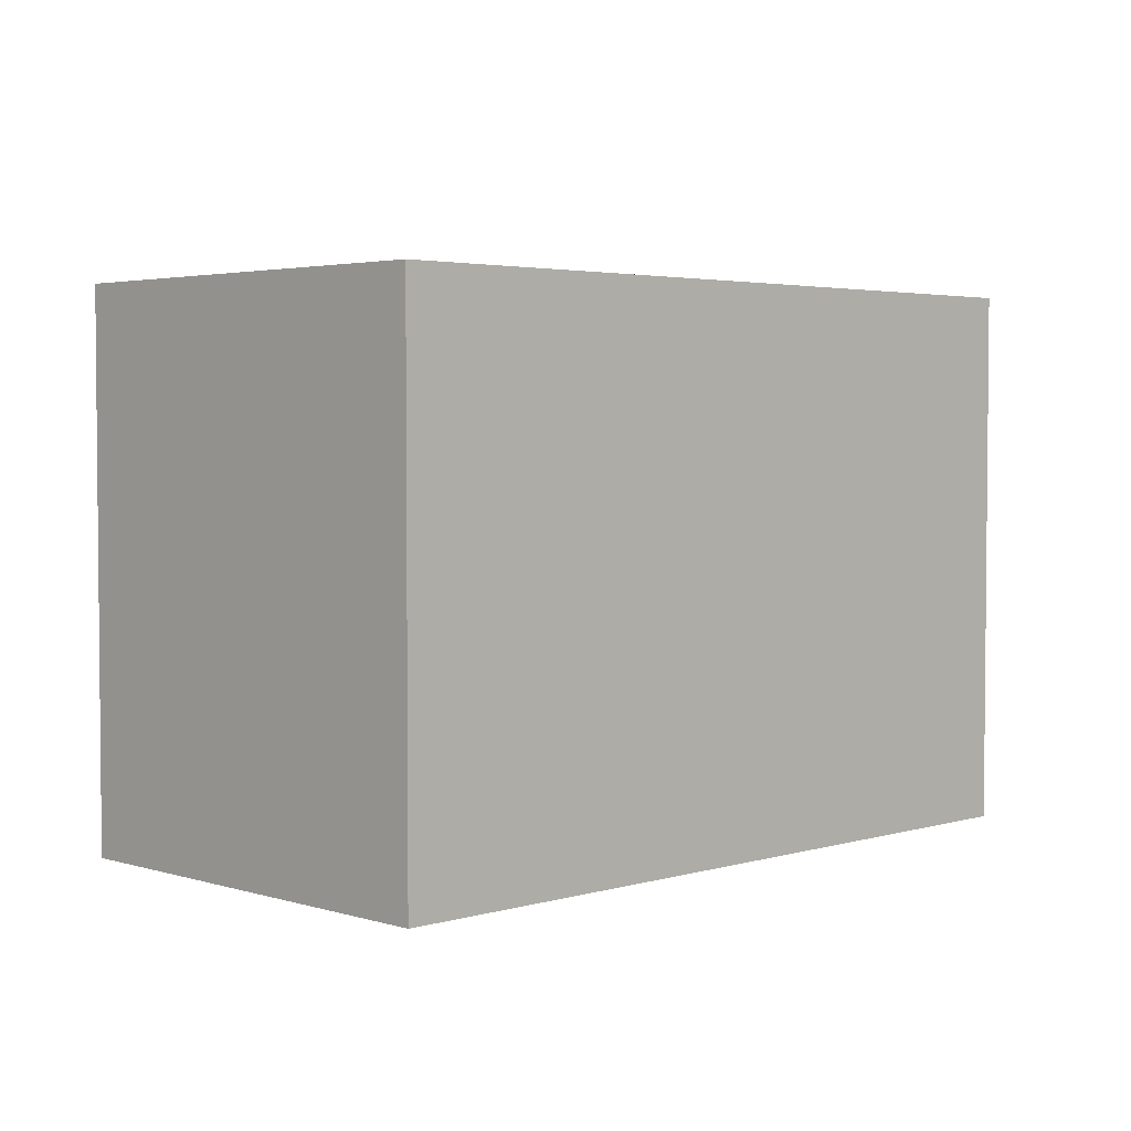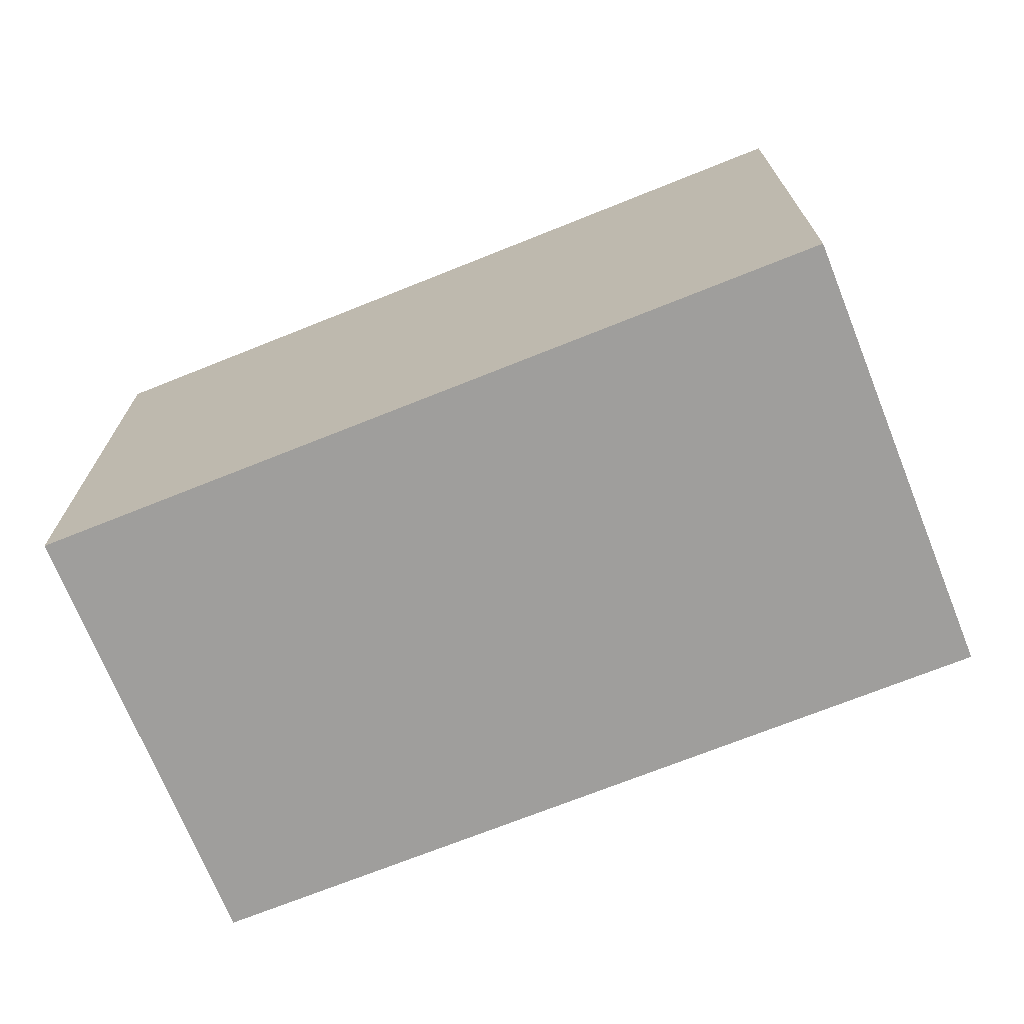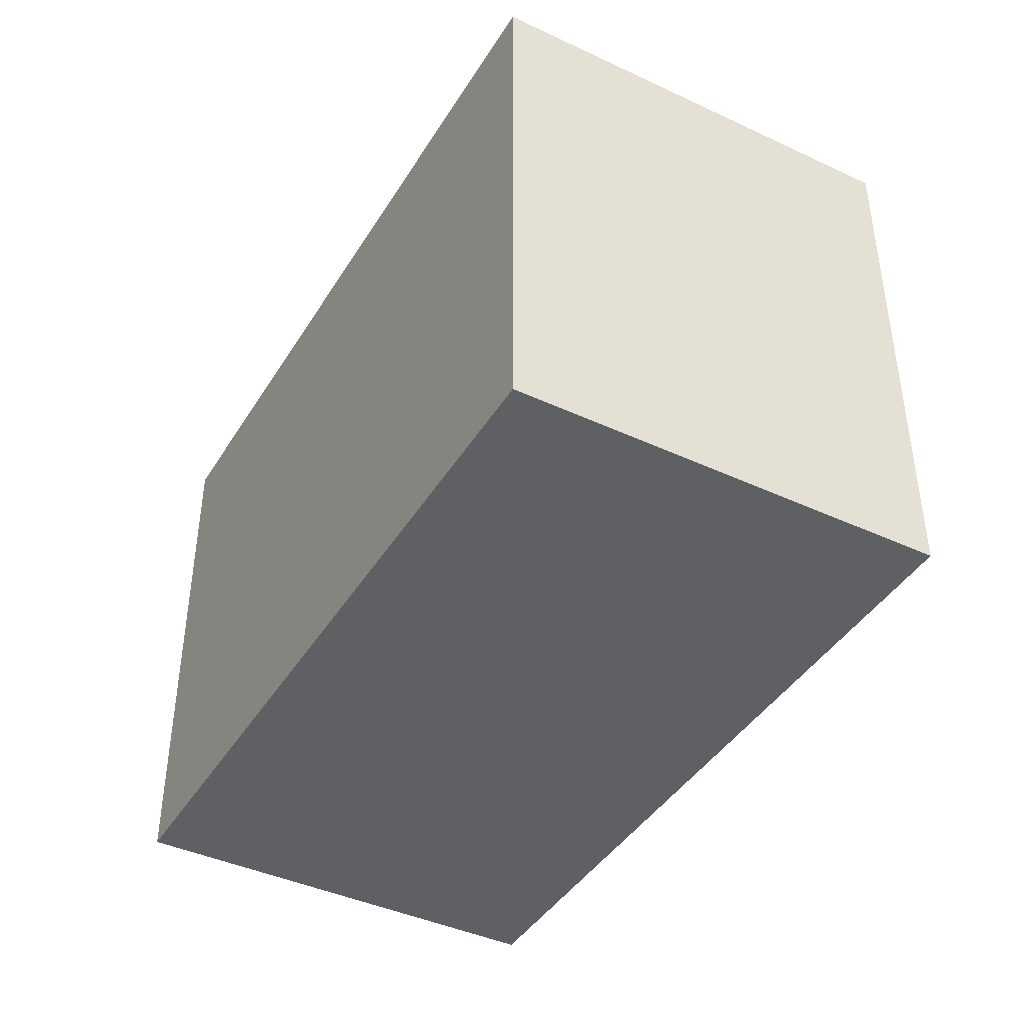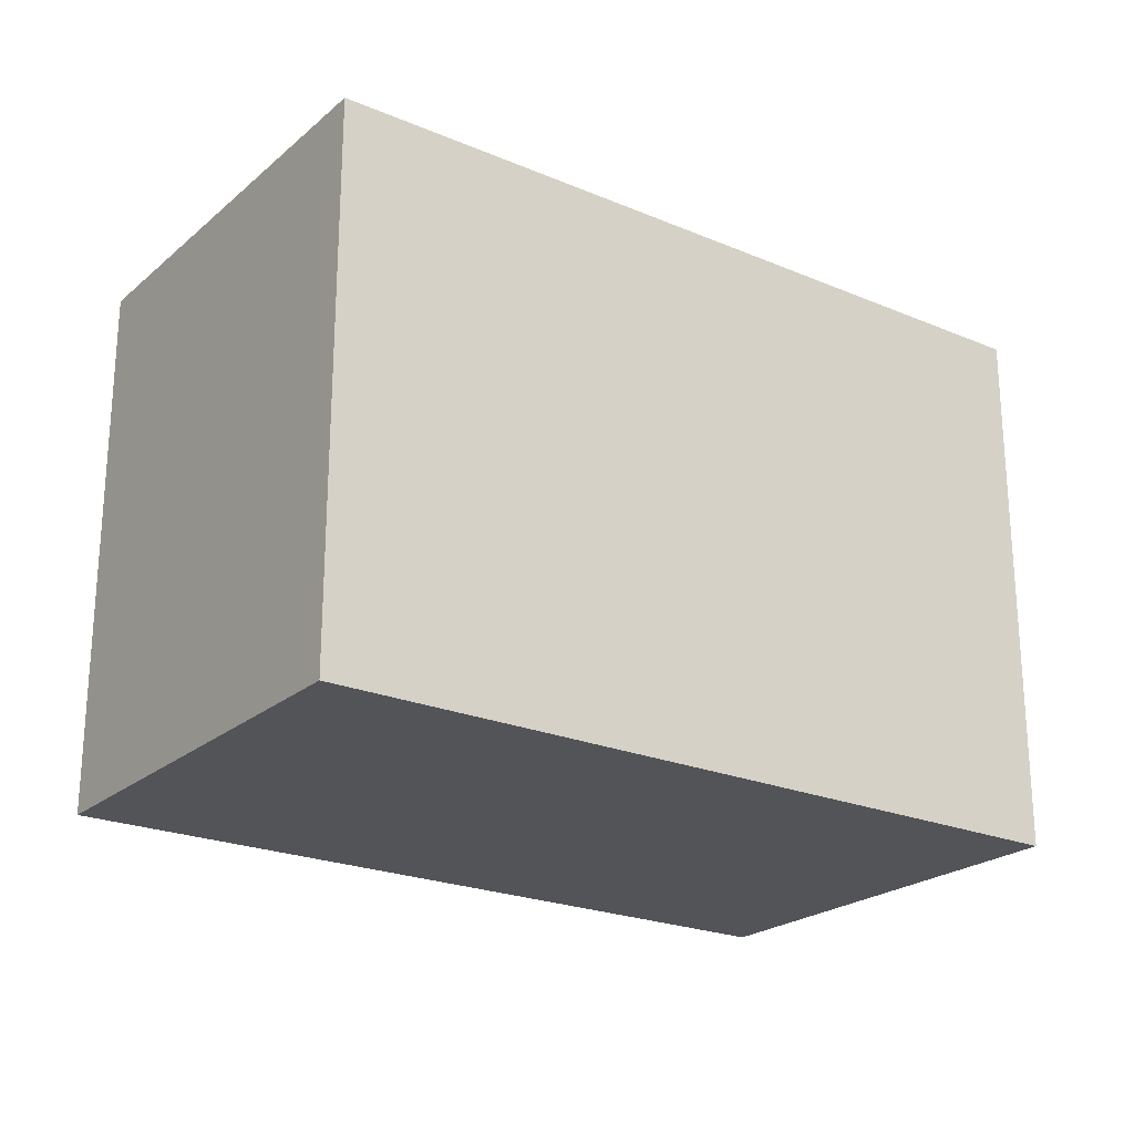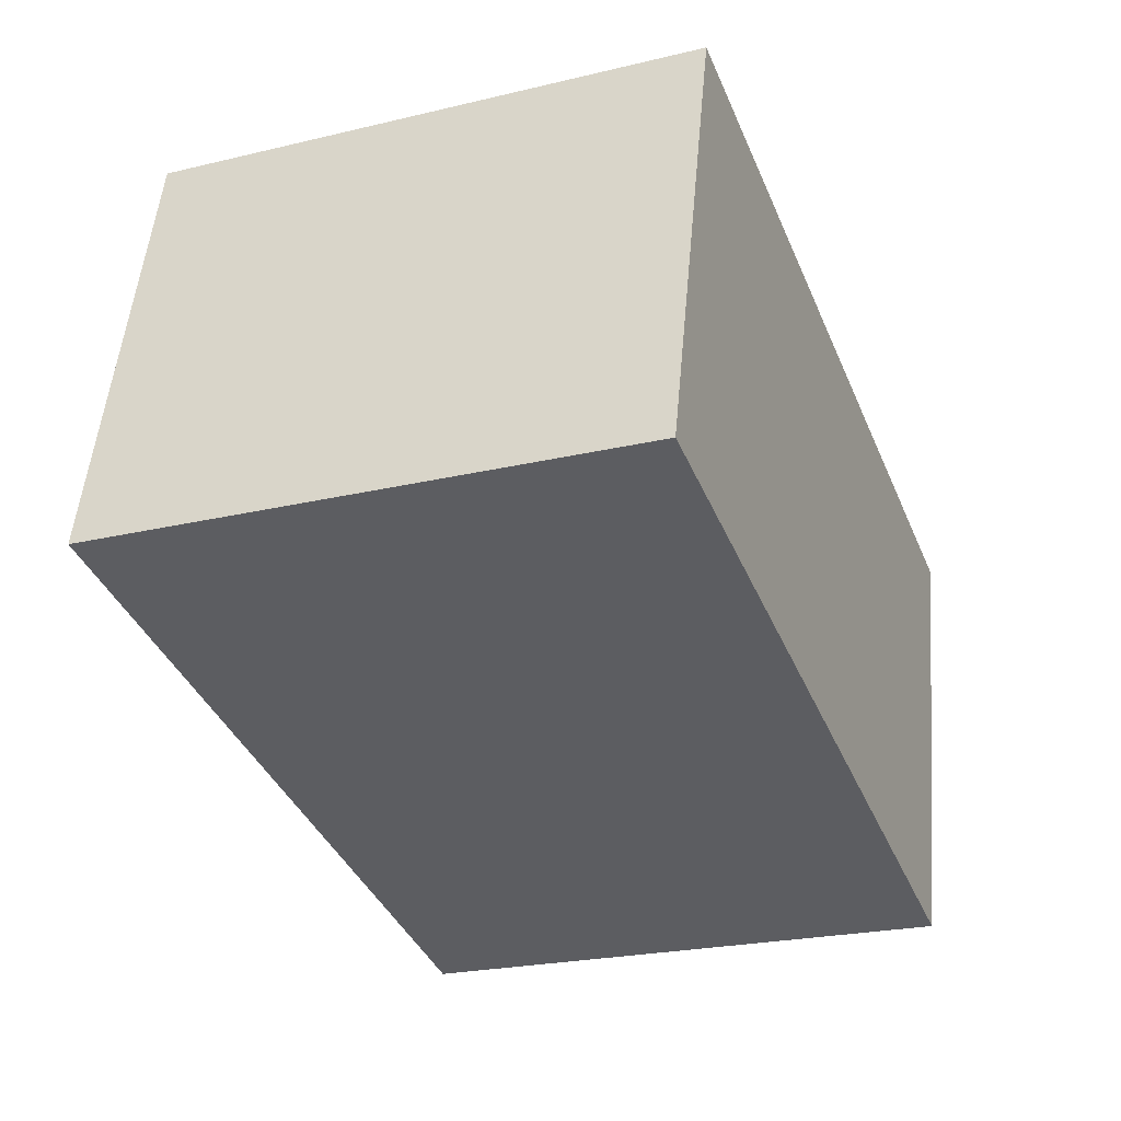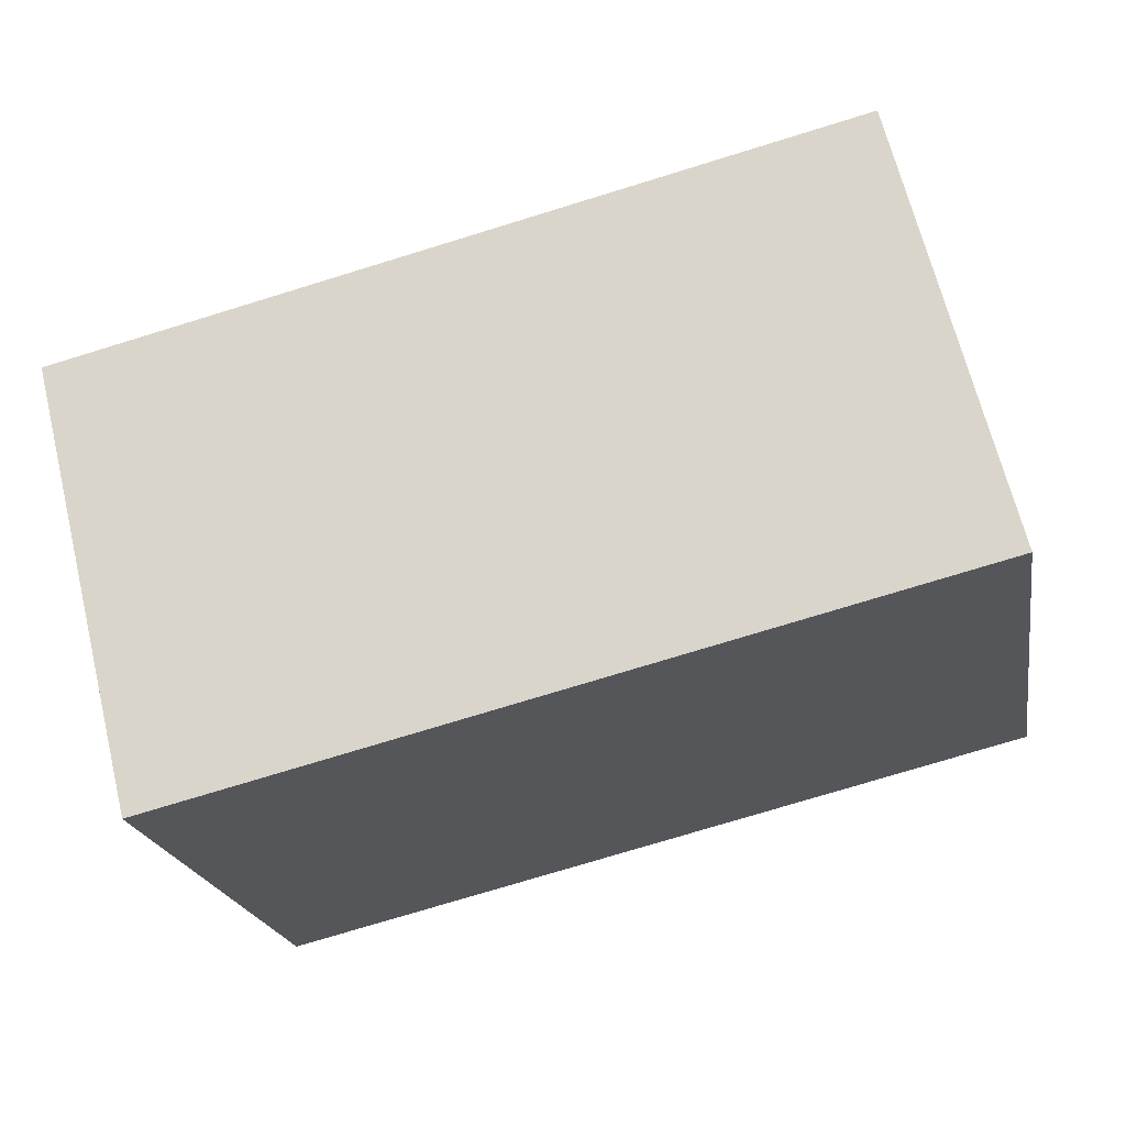
<metadata>
{"format":"obj","ext":"obj","renderer":"f3d","projection":"perspective","resolution":1024,"background":"white","views":[{"elev":3.3,"azim":-30.6,"up":"+Y"},{"elev":-71.1,"azim":35.8,"up":"+Y"},{"elev":-42.1,"azim":74.7,"up":"+Y"},{"elev":-22.9,"azim":158.3,"up":"+Y"},{"elev":-23.6,"azim":-68.2,"up":"+Z"},{"elev":-20.7,"azim":-170.2,"up":"+Z"}]}
</metadata>
<code>
v  5.12 3.151 1.392
v  0.259 3.151 1.044
v  0.623 3.151 2.509
v  0.104 3.151 0.419
v  0 3.151 1.929e-16
v  4.497 3.151 -1.117
v  4.739 3.151 -0.143
v  4.497 6.84e-17 -1.117
v  4.739 8.756e-18 -0.143
v  5.12 -8.524e-17 1.392
v  0 0 0
v  0.104 -2.566e-17 0.419
v  0.259 -6.393e-17 1.044
v  0.623 -1.536e-16 2.509
g defaultobject
f 1 2 3
f 2 1 4
f 4 1 5
f 5 1 6
f 6 1 7
f 7 8 6
f 8 7 1
f 8 1 9
f 9 1 10
f 8 5 6
f 5 8 11
f 11 4 5
f 4 11 2
f 2 11 3
f 3 11 12
f 3 12 13
f 3 13 14
f 14 1 3
f 1 14 10
f 9 11 8
f 11 9 10
f 11 10 14
f 11 14 12
f 12 14 13

</code>
